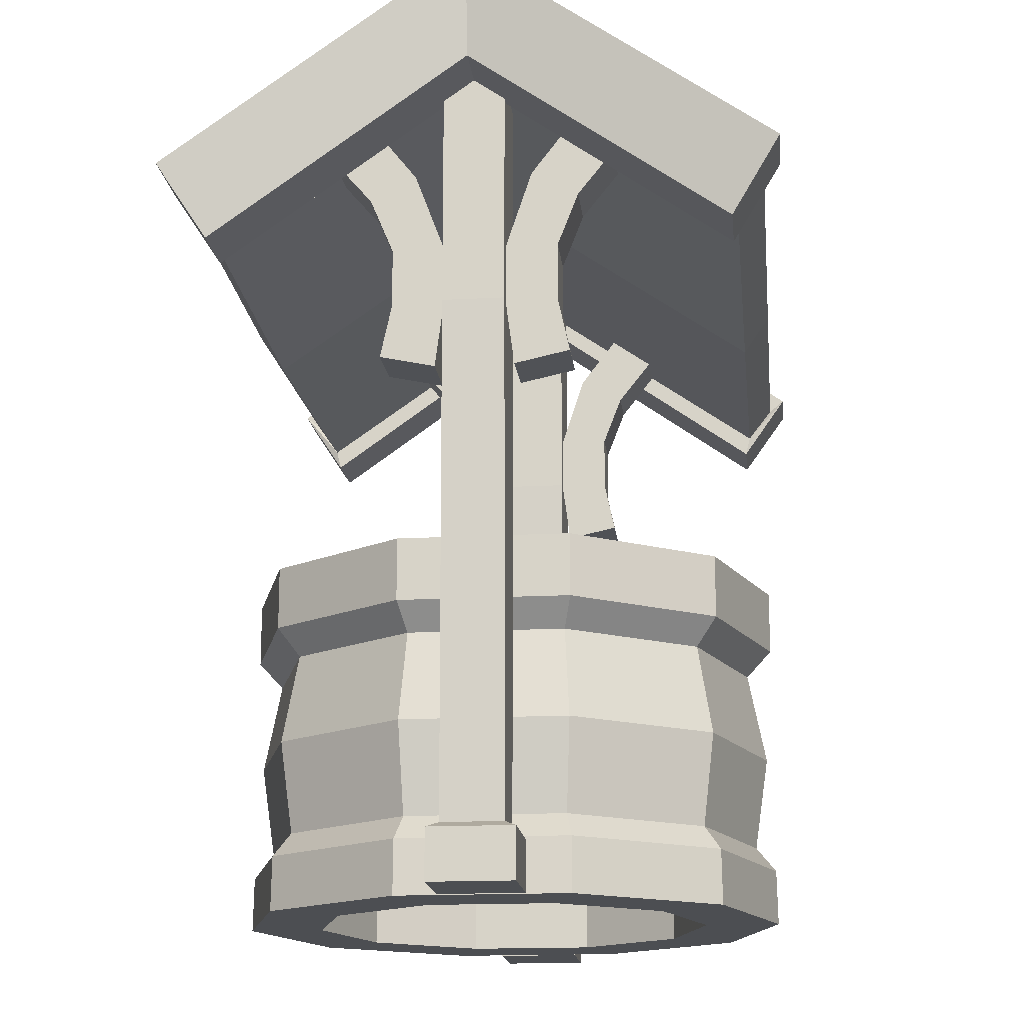
<metadata>
{"format":"obj","ext":"obj","renderer":"f3d","projection":"perspective","resolution":1024,"background":"white","views":[{"elev":-16.5,"azim":96.3,"up":"+Y"}]}
</metadata>
<code>
o Cylinder
v -0 1.299 -1.025
v -0.6022 -0.001029 -0.8289
v -0.9744 -0.001029 -0.3166
v -0 1.299 -0.7487
v -0.9744 -0.001029 0.3166
v 0.4401 1.299 -0.6057
v -0.6022 -0.001029 0.8289
v 0.7121 1.299 -0.2314
v -0 -0.001029 1.025
v 0.7121 1.299 0.2314
v 0.6022 -0.001029 0.8289
v 0.4401 1.299 0.6057
v 0.9744 -0.001029 0.3166
v -0 1.299 0.7487
v 0.9744 -0.001029 -0.3166
v -0.4401 1.299 0.6057
v 0.6022 -0.001029 -0.8289
v -0.7121 1.299 0.2314
v -0.4401 -0.001029 -0.6057
v -0.7121 1.299 -0.2314
v -0.7121 -0.001029 -0.2314
v -0.4401 1.299 -0.6057
v -0.7121 -0.001029 0.2314
v 0.6022 1.299 -0.8289
v -0.4401 -0.001029 0.6057
v 0.9744 1.299 -0.3166
v -0 -0.001029 0.7487
v 0.9744 1.299 0.3166
v 0.4401 -0.001029 0.6057
v 0.6022 1.299 0.8289
v 0.7121 -0.001029 0.2314
v -0 1.299 1.025
v 0.7121 -0.001029 -0.2314
v -0.6022 1.299 0.8289
v 0.4401 -0.001029 -0.6057
v -0.9744 1.299 0.3166
v -0 -0.001029 -0.7487
v -0.9744 1.299 -0.3166
v -0 -0.001029 -1.025
v -0.6022 1.299 -0.8289
v -0.9013 0.2908 -0.2929
v -0.9494 0.6319 -0.3085
v -0.8858 0.966 -0.2878
v -0.9744 1.067 -0.3166
v 0.9744 1.067 0.3166
v 0.8858 0.966 0.2878
v 0.9494 0.6319 0.3085
v 0.9013 0.2908 0.2929
v 0.6022 1.067 0.8289
v 0.5475 0.966 0.7535
v 0.5867 0.6319 0.8076
v 0.557 0.2908 0.7667
v -0.557 0.2908 0.7667
v -0.5867 0.6319 0.8076
v -0.5475 0.966 0.7535
v -0.6022 1.067 0.8289
v -0 1.067 1.025
v -0 0.966 0.9314
v -0 0.6319 0.9982
v -0 0.2908 0.9477
v -0.9744 1.067 0.3166
v -0.8858 0.966 0.2878
v -0.9494 0.6319 0.3085
v -0.9013 0.2908 0.2929
v -0 1.067 -1.025
v -0 0.966 -0.9314
v -0 0.6319 -0.9982
v -0 0.2908 -0.9477
v 0.557 0.2908 -0.7667
v 0.5867 0.6319 -0.8076
v 0.5475 0.966 -0.7535
v 0.6022 1.067 -0.8289
v 0.9744 1.067 -0.3166
v 0.8858 0.966 -0.2878
v 0.9494 0.6319 -0.3085
v 0.9013 0.2908 -0.2929
v -0.557 0.2908 -0.7667
v -0.5867 0.6319 -0.8076
v -0.5475 0.966 -0.7535
v -0.6022 1.067 -0.8289
v 0.9711 0.2009 0.3155
v 0.6002 0.2009 0.8261
v -0 0.2009 1.021
v -0.9711 0.2009 0.3155
v -0 0.2009 -1.021
v 0.9711 0.2009 -0.3155
v -0.9711 0.2009 -0.3155
v -0.6002 0.2009 0.8261
v 0.6002 0.2009 -0.8261
v -0.6002 0.2009 -0.8261
v -1.317 0 0.1556
v -1.006 0 0.1556
v -1.317 0 -0.1556
v -1.006 0 -0.1556
v -1.317 0.1869 0.1556
v -1.006 0.1869 0.1556
v -1.317 0.1869 -0.1556
v -1.006 0.1869 -0.1556
v -1.275 0.2081 0.1132
v -1.049 0.2081 0.1132
v -1.275 0.2081 -0.1132
v -1.049 0.2081 -0.1132
v -1.311 3.026 0.1132
v -1.013 3.026 0.1132
v -1.311 3.026 -0.1132
v -1.013 3.026 -0.1132
v -1.013 2.097 -0.1132
v -1.013 2.312 -0.1132
v -1.055 2.312 0.113
v -1.055 2.097 0.113
v -1.269 2.097 0.113
v -1.269 2.312 0.113
v -1.311 2.312 -0.1132
v -1.311 2.097 -0.1132
v -1.055 2.312 0.303
v -1.055 2.097 0.303
v -1.269 2.097 0.303
v -1.269 2.312 0.303
v -1.311 3.109 -0.003899
v -1.013 3.107 0
v -1.054 2.601 0.22
v -1.268 2.601 0.2203
v -1.054 2.514 0.3868
v -1.268 2.514 0.3871
v -1.053 2.802 0.3785
v -1.267 2.802 0.3785
v -1.053 2.708 0.5524
v -1.267 2.708 0.5524
v -1.055 1.86 0.1444
v -1.269 1.86 0.1444
v -1.055 1.903 0.3446
v -1.269 1.903 0.3446
v -1.013 2.312 0.1132
v -1.013 2.097 0.1132
v -1.311 2.097 0.1132
v -1.311 2.312 0.1132
v -1.055 2.097 -0.1133
v -1.269 2.097 -0.1133
v -1.269 2.312 -0.1132
v -1.055 2.312 -0.1133
v -1.269 2.312 -0.3033
v -1.269 2.097 -0.3033
v -1.055 2.097 -0.3033
v -1.055 2.312 -0.3033
v -1.269 2.598 -0.2091
v -1.055 2.598 -0.2089
v -1.269 2.508 -0.3795
v -1.055 2.508 -0.3794
v -1.269 2.801 -0.3632
v -1.055 2.801 -0.3632
v -1.269 2.706 -0.5371
v -1.055 2.706 -0.5371
v -1.269 1.859 -0.1447
v -1.055 1.859 -0.1447
v -1.269 1.903 -0.3449
v -1.055 1.903 -0.3449
v -1.258 3.04 -0.00017
v -1.258 2.368 0.9642
v -1.311 2.512 1.061
v -1.311 3.27 -0.000967
v 1.255 2.368 0.9642
v 1.318 2.512 1.061
v 1.318 3.27 -0.000967
v 1.255 3.04 -0.00017
v 1.255 2.964 0.000759
v 1.255 2.294 0.9463
v 1.318 2.561 1.12
v 1.318 3.353 -0.001774
v 1.497 2.964 0.000759
v 1.497 2.294 0.9463
v 1.571 2.561 1.12
v 1.571 3.353 -0.001774
v -1.5 2.964 0.000759
v -1.5 2.294 0.9463
v -1.564 2.561 1.12
v -1.564 3.353 -0.001774
v -1.258 2.964 0.000759
v -1.258 2.294 0.9463
v -1.311 2.561 1.12
v -1.311 3.353 -0.001774
v 1.255 2.368 -0.9589
v 1.318 2.512 -1.057
v -1.258 2.368 -0.9589
v -1.311 2.512 -1.057
v -1.258 2.294 -0.9411
v -1.311 2.561 -1.116
v -1.5 2.294 -0.9411
v -1.564 2.561 -1.116
v 1.498 2.294 -0.9411
v 1.571 2.561 -1.116
v 1.256 2.294 -0.9411
v 1.318 2.561 -1.116
v 0.00197 2.327 0.9642
v 0.006823 2.47 1.061
v 0.001869 2.327 -0.9589
v 0.006718 2.47 -1.057
v 0.00197 2.999 -0.00017
v 0.006823 3.227 -0.000967
v 0.9925 0 0.1556
v 1.304 0 0.1556
v 0.9925 0 -0.1556
v 1.304 0 -0.1556
v 0.9925 0.1869 0.1556
v 1.304 0.1869 0.1556
v 0.9925 0.1869 -0.1556
v 1.304 0.1869 -0.1556
v 1.035 0.2081 0.1132
v 1.261 0.2081 0.1132
v 1.035 0.2081 -0.1132
v 1.261 0.2081 -0.1132
v 0.9994 3.026 0.1132
v 1.297 3.026 0.1132
v 0.9994 3.026 -0.1132
v 1.297 3.026 -0.1132
v 1.297 2.097 -0.1132
v 1.297 2.312 -0.1132
v 1.255 2.312 0.113
v 1.255 2.097 0.113
v 1.041 2.097 0.113
v 1.041 2.312 0.113
v 0.9994 2.312 -0.1132
v 0.9994 2.097 -0.1132
v 1.255 2.312 0.303
v 1.255 2.097 0.303
v 1.041 2.097 0.303
v 1.041 2.312 0.303
v 0.9994 3.109 -0.003899
v 1.297 3.107 0
v 1.256 2.601 0.22
v 1.042 2.601 0.2203
v 1.256 2.514 0.3868
v 1.042 2.514 0.3871
v 1.257 2.802 0.3785
v 1.043 2.802 0.3785
v 1.257 2.708 0.5524
v 1.043 2.708 0.5524
v 1.255 1.86 0.1444
v 1.041 1.86 0.1444
v 1.255 1.903 0.3446
v 1.041 1.903 0.3446
v 1.297 2.312 0.1132
v 1.297 2.097 0.1132
v 0.9994 2.097 0.1132
v 0.9994 2.312 0.1132
v 1.255 2.097 -0.1133
v 1.041 2.097 -0.1133
v 1.041 2.312 -0.1132
v 1.255 2.312 -0.1133
v 1.041 2.312 -0.3033
v 1.041 2.097 -0.3033
v 1.255 2.097 -0.3033
v 1.255 2.312 -0.3033
v 1.041 2.598 -0.2091
v 1.255 2.598 -0.2089
v 1.041 2.508 -0.3795
v 1.255 2.508 -0.3794
v 1.041 2.801 -0.3632
v 1.255 2.801 -0.3632
v 1.041 2.706 -0.5371
v 1.255 2.706 -0.5371
v 1.041 1.859 -0.1447
v 1.255 1.859 -0.1447
v 1.041 1.903 -0.3449
v 1.255 1.903 -0.3449
v 1.052 3.04 -0.00017
v 1.052 2.964 0.000759
v 0.4401 1.299 -0.6057
v -0 1.299 -0.7487
v 0.7121 1.299 -0.2314
v 0.7121 1.299 0.2314
v 0.4401 1.299 0.6057
v -0 1.299 0.7487
v -0.4401 1.299 0.6057
v -0.7121 1.299 0.2314
v -0.7121 1.299 -0.2314
v -0.4401 1.299 -0.6057
v 0.9744 1.299 0.3166
v 0.9744 1.299 -0.3166
v -0.6022 1.299 0.8289
v -0 1.299 1.025
v 0.6022 1.299 -0.8289
v 0.6022 1.299 0.8289
v -0 1.299 -1.025
v -0.9744 1.299 0.3166
v -0.9744 1.299 -0.3166
v -0.6022 1.299 -0.8289
v 1.304 0 0.1556
v 1.304 0 -0.1556
v 1.304 0.1869 -0.1556
v 1.304 0.1869 0.1556
v 1.261 0.2081 -0.1132
v 1.261 0.2081 0.1132
v 1.297 3.107 0
v 1.297 3.026 -0.1132
v 1.297 2.312 -0.1132
v 1.297 2.097 0.1132
v 1.297 2.097 -0.1132
v 1.297 3.026 0.1132
v 1.297 2.312 0.1132
v 1.304 0.1869 0.1556
v 1.304 0.1869 -0.1556
v 1.261 0.2081 0.1132
v 1.261 0.2081 -0.1132
v 0.9925 0 -0.1556
v 0.9925 0 -0.1556
v 0.9925 0 0.1556
v 0.9925 0 0.1556
v 1.304 0 0.1556
v 1.304 0 -0.1556
v 0.9925 0.1869 -0.1556
v 0.9925 0.1869 -0.1556
v 0.9925 0.1869 -0.1556
v 0.9925 0.1869 0.1556
v 0.9925 0.1869 0.1556
v 1.304 0.1869 0.1556
v 1.304 0.1869 -0.1556
v 1.035 0.2081 -0.1132
v 1.035 0.2081 -0.1132
v 1.035 0.2081 0.1132
v 1.261 0.2081 0.1132
v 1.261 0.2081 -0.1132
v 1.035 0.2081 -0.1132
v 1.035 0.2081 -0.1132
v 1.035 0.2081 0.1132
v 0.9994 3.109 -0.003899
v 0.9994 3.026 0.1132
v 0.9994 2.312 0.1132
v 0.9994 2.097 -0.1132
v 0.9994 2.097 0.1132
v 0.9994 3.026 -0.1132
v 0.9994 2.312 -0.1132
v 1.041 2.097 0.113
v 1.041 2.312 0.113
v 1.255 2.312 0.303
v 1.255 2.097 0.303
v 1.041 2.097 0.303
v 1.041 2.312 0.303
v 1.042 2.514 0.3871
v 1.042 2.601 0.2203
v 1.256 2.514 0.3868
v 1.255 2.312 0.113
v 1.256 2.601 0.22
v 1.257 2.708 0.5524
v 1.257 2.708 0.5524
v 1.257 2.708 0.5524
v 1.043 2.708 0.5524
v 1.257 2.802 0.3785
v 1.043 2.802 0.3785
v 1.255 1.86 0.1444
v 1.255 1.86 0.1444
v 1.041 1.86 0.1444
v 1.041 1.86 0.1444
v 1.255 1.903 0.3446
v 1.255 1.903 0.3446
v 1.041 1.903 0.3446
v 1.041 1.903 0.3446
v 1.255 2.097 0.113
v 1.041 2.312 -0.3033
v 1.041 2.312 -0.3033
v 1.041 2.097 -0.3033
v 1.255 2.097 -0.1133
v 1.255 2.097 -0.1133
v 1.255 2.312 -0.1133
v 1.255 2.097 -0.3033
v 1.255 2.312 -0.3033
v 1.255 2.508 -0.3794
v 1.255 2.598 -0.2089
v 1.041 2.508 -0.3795
v 1.041 2.312 -0.1132
v 1.041 2.598 -0.2091
v 1.041 2.598 -0.2091
v 1.041 2.706 -0.5371
v 1.041 2.706 -0.5371
v 1.041 2.706 -0.5371
v 1.255 2.706 -0.5371
v 1.041 2.801 -0.3632
v 1.255 2.801 -0.3632
v 1.041 1.859 -0.1447
v 1.041 1.859 -0.1447
v 1.255 1.859 -0.1447
v 1.255 1.859 -0.1447
v 1.041 1.903 -0.3449
v 1.041 1.903 -0.3449
v 1.255 1.903 -0.3449
v 1.255 1.903 -0.3449
v 1.041 2.097 -0.1133
v -1.258 3.04 -0.00017
v -1.258 3.04 -0.00017
v -1.258 2.368 0.9642
v -1.258 2.368 0.9642
v -1.258 2.368 0.9642
v -1.311 2.512 1.061
v -1.311 2.512 1.061
v -1.311 2.512 1.061
v 1.318 2.512 1.061
v 1.318 2.512 1.061
v 1.255 2.368 0.9642
v 1.255 2.368 0.9642
v 0.00197 2.327 0.9642
v 0.006823 2.47 1.061
v 1.255 2.368 -0.9589
v 1.255 2.368 -0.9589
v 1.255 2.368 -0.9589
v 1.318 2.512 -1.057
v 1.318 2.512 -1.057
v 1.318 2.512 -1.057
v -1.258 2.368 -0.9589
v -1.258 2.368 -0.9589
v -1.311 2.512 -1.057
v -1.311 2.512 -1.057
v 0.001869 2.327 -0.9589
v 0.006718 2.47 -1.057
v 1.255 3.04 -0.00017
v 1.255 3.04 -0.00017
v 0.00197 2.999 -0.00017
v 0.00197 2.999 -0.00017
v 0.006823 3.227 -0.000967
v 0.006823 3.227 -0.000967
v -1.311 3.27 -0.000967
v -1.311 3.27 -0.000967
v 1.318 3.27 -0.000967
v 1.318 3.27 -0.000967
v 1.318 2.561 1.12
v 1.318 2.561 1.12
v 1.318 3.353 -0.001774
v 1.318 3.353 -0.001774
v 1.255 2.294 0.9463
v 1.255 2.294 0.9463
v 1.571 2.561 1.12
v 1.571 2.561 1.12
v 1.571 3.353 -0.001774
v 1.571 3.353 -0.001774
v 1.497 2.294 0.9463
v 1.497 2.294 0.9463
v 1.498 2.294 -0.9411
v 1.498 2.294 -0.9411
v 1.571 2.561 -1.116
v 1.571 2.561 -1.116
v 1.256 2.294 -0.9411
v 1.256 2.294 -0.9411
v 1.318 2.561 -1.116
v 1.318 2.561 -1.116
v -1.564 2.561 1.12
v -1.564 2.561 1.12
v -1.564 3.353 -0.001774
v -1.564 3.353 -0.001774
v -1.5 2.964 0.000759
v -1.5 2.964 0.000759
v -1.5 2.294 0.9463
v -1.5 2.294 0.9463
v -1.311 2.561 1.12
v -1.311 2.561 1.12
v -1.311 3.353 -0.001774
v -1.311 3.353 -0.001774
v -1.258 2.964 0.000759
v -1.258 2.964 0.000759
v -1.258 2.294 0.9463
v -1.258 2.294 0.9463
v -1.258 2.294 -0.9411
v -1.258 2.294 -0.9411
v -1.311 2.561 -1.116
v -1.311 2.561 -1.116
v -1.564 2.561 -1.116
v -1.564 2.561 -1.116
v -1.5 2.294 -0.9411
v -1.5 2.294 -0.9411
v -1.317 0 -0.1556
v -1.317 0 -0.1556
v -1.317 0 0.1556
v -1.317 0 0.1556
v -1.006 0 0.1556
v -1.006 0 0.1556
v -1.006 0 -0.1556
v -1.006 0 -0.1556
v -1.317 0.1869 -0.1556
v -1.317 0.1869 -0.1556
v -1.317 0.1869 -0.1556
v -1.317 0.1869 0.1556
v -1.317 0.1869 0.1556
v -1.317 0.1869 0.1556
v -1.006 0.1869 0.1556
v -1.006 0.1869 0.1556
v -1.006 0.1869 0.1556
v -1.006 0.1869 -0.1556
v -1.006 0.1869 -0.1556
v -1.006 0.1869 -0.1556
v -1.275 0.2081 0.1132
v -1.049 0.2081 0.1132
v -1.049 0.2081 -0.1132
v -1.275 0.2081 -0.1132
v -1.564 3.353 -0.001774
v -1.564 2.561 1.12
v -1.311 2.561 1.12
v -1.258 2.964 0.000759
v -1.5 2.294 -0.9411
v -1.311 3.353 -0.001774
v -1.258 2.294 0.9463
v -1.564 2.561 -1.116
v -1.275 0.2081 -0.1132
v -1.275 0.2081 -0.1132
v -1.275 0.2081 -0.1132
v -1.275 0.2081 0.1132
v -1.275 0.2081 0.1132
v -1.311 3.109 -0.003899
v -1.311 3.026 0.1132
v -1.013 3.107 0
v -1.013 3.026 -0.1132
v -1.013 2.312 -0.1132
v -1.013 2.097 0.1132
v -1.049 0.2081 0.1132
v -1.049 0.2081 0.1132
v -1.311 2.312 0.1132
v -1.311 2.097 -0.1132
v -1.049 0.2081 -0.1132
v -1.013 2.097 -0.1132
v -1.013 3.026 0.1132
v -1.013 2.312 0.1132
v -1.311 2.097 0.1132
v -1.311 3.026 -0.1132
v -1.311 2.312 -0.1132
v -1.317 0.1869 0.1556
v -1.269 2.097 0.113
v -1.269 2.097 0.113
v -1.269 2.312 0.113
v -1.055 2.312 0.303
v -1.055 2.097 0.303
v -1.269 2.097 0.303
v -1.269 2.312 0.303
v -1.268 2.514 0.3871
v -1.268 2.601 0.2203
v -1.054 2.514 0.3868
v -1.055 2.312 0.113
v -1.054 2.601 0.22
v -1.053 2.708 0.5524
v -1.053 2.708 0.5524
v -1.053 2.708 0.5524
v -1.267 2.708 0.5524
v -1.053 2.802 0.3785
v -1.267 2.802 0.3785
v -1.055 1.86 0.1444
v -1.055 1.86 0.1444
v -1.269 1.86 0.1444
v -1.269 1.86 0.1444
v -1.055 1.903 0.3446
v -1.055 1.903 0.3446
v -1.269 1.903 0.3446
v -1.269 1.903 0.3446
v -1.055 2.097 0.113
v -1.269 2.312 -0.3033
v -1.269 2.097 -0.3033
v -1.055 2.097 -0.1133
v -1.055 2.312 -0.1133
v -1.055 2.097 -0.3033
v -1.055 2.312 -0.3033
v -1.055 2.508 -0.3794
v -1.055 2.598 -0.2089
v -1.269 2.508 -0.3795
v -1.269 2.312 -0.1132
v -1.269 2.598 -0.2091
v -1.269 2.706 -0.5371
v -1.269 2.706 -0.5371
v -1.269 2.706 -0.5371
v -1.055 2.706 -0.5371
v -1.269 2.801 -0.3632
v -1.055 2.801 -0.3632
v -1.269 1.859 -0.1447
v -1.269 1.859 -0.1447
v -1.055 1.859 -0.1447
v -1.055 1.859 -0.1447
v -1.269 1.903 -0.3449
v -1.269 1.903 -0.3449
v -1.055 1.903 -0.3449
v -1.055 1.903 -0.3449
v -1.269 2.097 -0.1133
f 35 17 15
f 24 267 269
f 277 278 269
f 277 10 271
f 280 282 271
f 279 280 14
f 16 274 36
f 36 274 275
f 38 275 276
f 268 267 24
f 276 268 1
f 33 15 13
f 29 31 13
f 29 11 9
f 27 9 7
f 25 7 5
f 23 5 3
f 19 21 3
f 37 39 17
f 37 19 2
f 83 88 7
f 82 83 9
f 81 82 11
f 84 87 3
f 270 8 33
f 273 272 27
f 22 20 21
f 85 89 17
f 8 6 35
f 272 12 29
f 20 18 23
f 86 81 13
f 87 90 2
f 4 22 19
f 6 4 37
f 89 86 15
f 88 84 5
f 12 270 31
f 18 273 25
f 90 85 39
f 286 283 65
f 80 65 66
f 79 66 67
f 78 67 68
f 34 284 61
f 61 62 55
f 62 63 54
f 54 63 64
f 281 26 73
f 72 73 74
f 71 74 75
f 70 75 76
f 285 286 80
f 80 79 43
f 43 79 78
f 78 77 41
f 26 28 45
f 73 45 46
f 74 46 47
f 75 47 48
f 283 281 72
f 72 71 66
f 66 71 70
f 67 70 69
f 284 285 44
f 61 44 43
f 62 43 42
f 63 42 41
f 28 30 49
f 45 49 50
f 46 50 51
f 47 51 52
f 30 32 57
f 57 58 50
f 58 59 51
f 51 59 60
f 32 34 56
f 57 56 55
f 58 55 54
f 59 54 53
f 68 85 90
f 64 84 88
f 69 76 86
f 41 77 90
f 76 48 81
f 68 69 89
f 64 41 87
f 52 82 81
f 52 60 83
f 60 53 88
f 467 471 469
f 485 101 102
f 91 477 93
f 468 486 474
f 92 480 470
f 473 482 472
f 507 506 104
f 481 99 479
f 483 514 510
f 521 500 475
f 119 106 519
f 505 504 105
f 139 519 106
f 109 517 516
f 551 554 552
f 522 118 524
f 501 138 137
f 515 140 108
f 502 513 499
f 518 520 513
f 514 509 510
f 107 133 509
f 526 528 527
f 532 116 548
f 116 541 548
f 118 122 524
f 103 120 119
f 533 539 538
f 525 529 528
f 115 121 123
f 109 530 533
f 539 535 538
f 123 125 536
f 531 128 529
f 124 126 122
f 540 546 542
f 110 543 523
f 117 130 547
f 527 131 526
f 517 110 134
f 135 112 136
f 142 144 143
f 511 110 523
f 574 549 550
f 550 567 574
f 554 146 552
f 556 564 559
f 144 557 555
f 549 145 147
f 139 556 559
f 565 561 564
f 147 149 562
f 555 560 563
f 148 150 146
f 566 572 568
f 138 569 137
f 553 154 573
f 143 155 142
f 113 138 114
f 394 419 388
f 397 428 424
f 198 421 414
f 416 413 161
f 418 400 396
f 194 399 398
f 427 165 169
f 397 414 165
f 421 165 426
f 421 395 424
f 429 433 169
f 165 431 426
f 425 423 430
f 167 166 434
f 449 447 455
f 448 454 446
f 445 443 493
f 444 450 497
f 175 446 448
f 452 458 390
f 456 388 390
f 454 388 419
f 452 392 419
f 406 421 414
f 407 459 461
f 415 157 183
f 417 412 410
f 196 411 408
f 494 173 495
f 407 388 456
f 419 409 461
f 463 465 448
f 496 462 464
f 186 460 466
f 169 165 191
f 172 438 442
f 437 435 440
f 190 431 169
f 441 439 401
f 165 414 401
f 441 404 421
f 403 411 196
f 405 412 417
f 402 164 415
f 391 399 194
f 393 400 418
f 389 387 416
f 388 419 198
f 304 287 306
f 316 318 321
f 199 312 201
f 305 206 309
f 308 314 307
f 288 300 200
f 294 293 212
f 290 207 313
f 204 291 302
f 313 209 310
f 227 214 330
f 326 325 213
f 247 330 214
f 217 299 298
f 361 365 363
f 332 226 333
f 323 246 362
f 297 248 216
f 319 328 317
f 329 331 328
f 303 296 208
f 215 241 296
f 335 337 336
f 341 224 357
f 224 350 357
f 226 230 333
f 211 228 227
f 342 348 347
f 334 338 337
f 223 229 231
f 217 339 342
f 348 344 347
f 231 233 345
f 340 236 338
f 232 234 230
f 349 355 351
f 218 352 219
f 225 238 356
f 336 239 335
f 299 218 242
f 243 220 244
f 250 252 251
f 320 218 219
f 386 358 360
f 360 379 386
f 365 254 363
f 367 376 370
f 252 368 366
f 249 371 255
f 247 367 370
f 377 373 376
f 255 257 374
f 366 372 375
f 256 258 254
f 378 384 380
f 246 381 362
f 364 262 385
f 251 263 250
f 221 246 222
f 35 15 33
f 24 269 278
f 277 269 10
f 277 271 282
f 280 271 14
f 279 14 16
f 16 36 279
f 36 275 38
f 38 276 40
f 268 24 1
f 276 1 40
f 33 13 31
f 29 13 11
f 29 9 27
f 27 7 25
f 25 5 23
f 23 3 21
f 19 3 2
f 37 17 35
f 37 2 39
f 83 7 9
f 82 9 11
f 81 11 13
f 84 3 5
f 270 33 31
f 273 27 25
f 22 21 19
f 85 17 39
f 8 35 33
f 272 29 27
f 20 23 21
f 86 13 15
f 87 2 3
f 4 19 37
f 6 37 35
f 89 15 17
f 88 5 7
f 12 31 29
f 18 25 23
f 90 39 2
f 286 65 80
f 80 66 79
f 79 67 78
f 78 68 77
f 34 61 56
f 61 55 56
f 62 54 55
f 54 64 53
f 281 73 72
f 72 74 71
f 71 75 70
f 70 76 69
f 285 80 44
f 80 43 44
f 43 78 42
f 78 41 42
f 26 45 73
f 73 46 74
f 74 47 75
f 75 48 76
f 283 72 65
f 72 66 65
f 66 70 67
f 67 69 68
f 284 44 61
f 61 43 62
f 62 42 63
f 63 41 64
f 28 49 45
f 45 50 46
f 46 51 47
f 47 52 48
f 30 57 49
f 57 50 49
f 58 51 50
f 51 60 52
f 32 56 57
f 57 55 58
f 58 54 59
f 59 53 60
f 68 90 77
f 64 88 53
f 69 86 89
f 41 90 87
f 76 81 86
f 68 89 85
f 64 87 84
f 52 81 48
f 52 83 82
f 60 88 83
f 467 94 471
f 485 476 101
f 91 95 477
f 468 97 486
f 92 96 480
f 473 484 482
f 104 133 508
f 508 507 104
f 481 488 99
f 483 98 514
f 478 487 490
f 119 120 106
f 105 520 512
f 512 505 105
f 106 108 140
f 139 113 519
f 106 140 139
f 516 103 109
f 112 109 103
f 103 136 112
f 551 553 554
f 522 117 118
f 515 489 137
f 501 114 138
f 137 489 501
f 515 137 140
f 502 518 513
f 518 512 520
f 514 107 509
f 107 508 133
f 526 525 528
f 532 115 116
f 116 545 541
f 118 124 122
f 103 516 120
f 533 530 539
f 525 531 529
f 115 532 121
f 109 112 530
f 126 537 534
f 123 121 125
f 531 127 128
f 124 537 126
f 540 544 546
f 110 129 543
f 117 522 130
f 527 132 131
f 517 109 110
f 135 111 112
f 142 141 144
f 135 503 111
f 511 134 110
f 111 503 100
f 574 558 549
f 550 571 567
f 554 148 146
f 556 565 564
f 144 141 557
f 549 558 145
f 139 140 556
f 150 152 151
f 147 145 149
f 555 557 560
f 148 152 150
f 566 570 572
f 138 153 569
f 553 551 154
f 143 156 155
f 113 139 138
f 394 388 158
f 397 424 395
f 198 414 197
f 416 161 193
f 418 396 422
f 194 398 162
f 427 169 170
f 397 165 428
f 421 414 165
f 421 424 426
f 429 169 431
f 165 169 431
f 425 430 432
f 167 434 171
f 449 455 457
f 448 456 454
f 491 451 453
f 492 178 179
f 175 448 174
f 452 390 392
f 456 390 458
f 454 456 388
f 452 419 454
f 406 414 181
f 407 461 409
f 415 183 195
f 417 410 420
f 196 408 184
f 177 187 185
f 407 456 459
f 419 461 454
f 463 448 446
f 180 498 176
f 186 466 188
f 169 191 436
f 172 442 168
f 437 440 192
f 190 169 189
f 441 401 404
f 165 401 439
f 441 421 426
f 403 196 182
f 405 417 163
f 402 415 195
f 391 194 159
f 393 418 160
f 389 416 193
f 388 198 197
f 304 202 287
f 316 311 318
f 199 203 312
f 305 205 206
f 308 315 314
f 288 289 300
f 212 241 295
f 295 294 212
f 290 292 207
f 204 301 291
f 313 207 209
f 227 228 214
f 213 331 327
f 327 326 213
f 214 216 248
f 247 221 330
f 214 248 247
f 298 211 217
f 220 217 211
f 211 244 220
f 361 364 365
f 332 225 226
f 297 210 245
f 323 222 246
f 245 210 322
f 297 245 248
f 319 329 328
f 329 327 331
f 303 215 296
f 215 295 241
f 335 334 337
f 341 223 224
f 224 354 350
f 226 232 230
f 211 298 228
f 342 339 348
f 334 340 338
f 223 341 229
f 217 220 339
f 234 346 343
f 231 229 233
f 340 235 236
f 232 346 234
f 349 353 355
f 218 237 352
f 225 332 238
f 336 240 239
f 299 217 218
f 243 219 220
f 250 359 252
f 243 324 219
f 320 242 218
f 219 324 320
f 386 369 358
f 360 383 379
f 365 256 254
f 367 377 376
f 252 359 368
f 358 369 253
f 247 248 367
f 258 260 259
f 255 371 257
f 366 368 372
f 256 260 258
f 378 382 384
f 246 261 381
f 364 361 262
f 251 264 263
f 221 247 246
l 265 266

</code>
